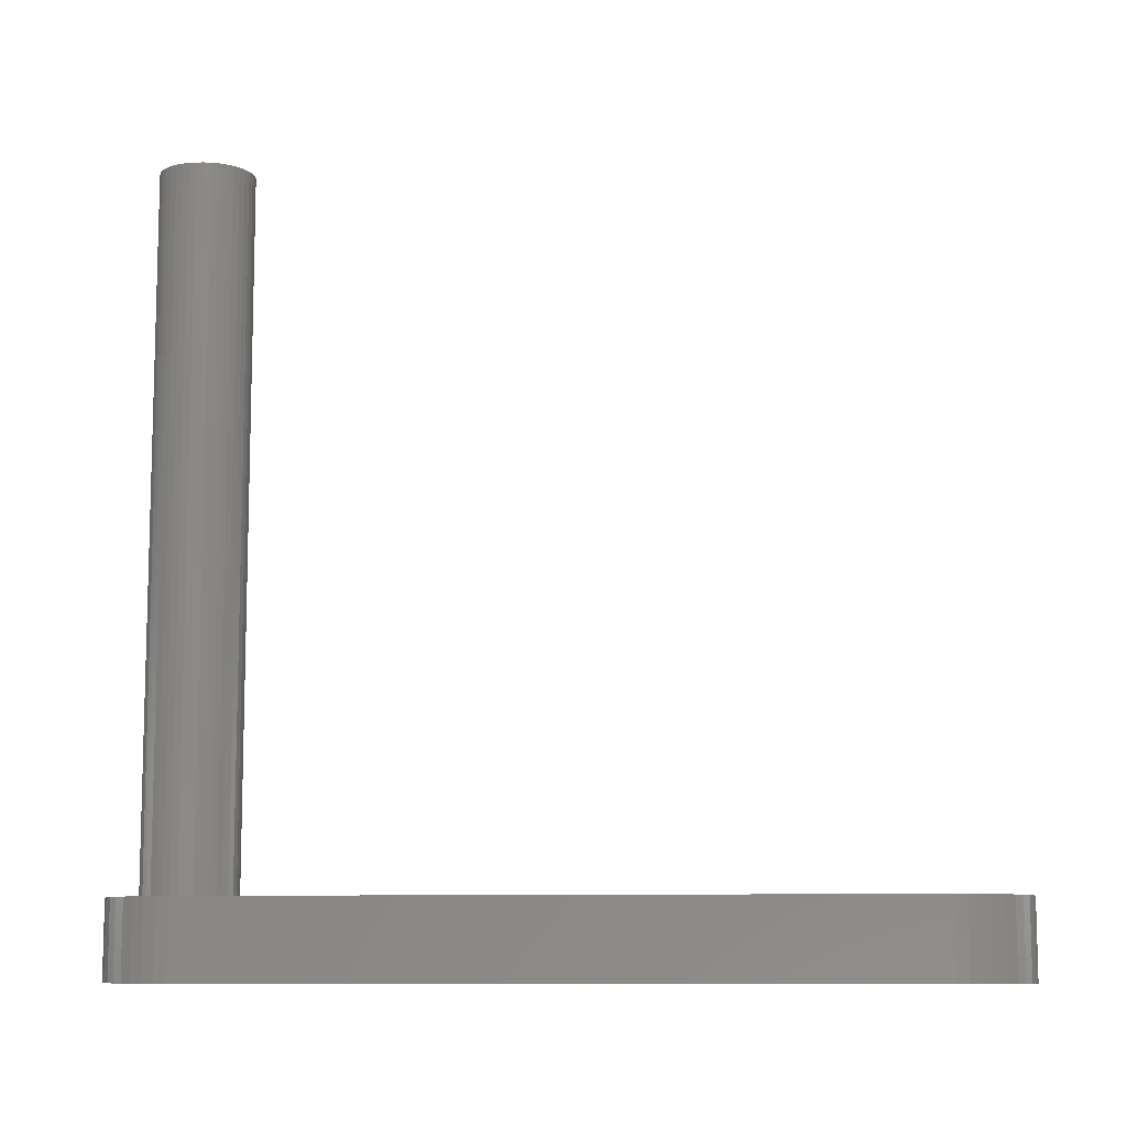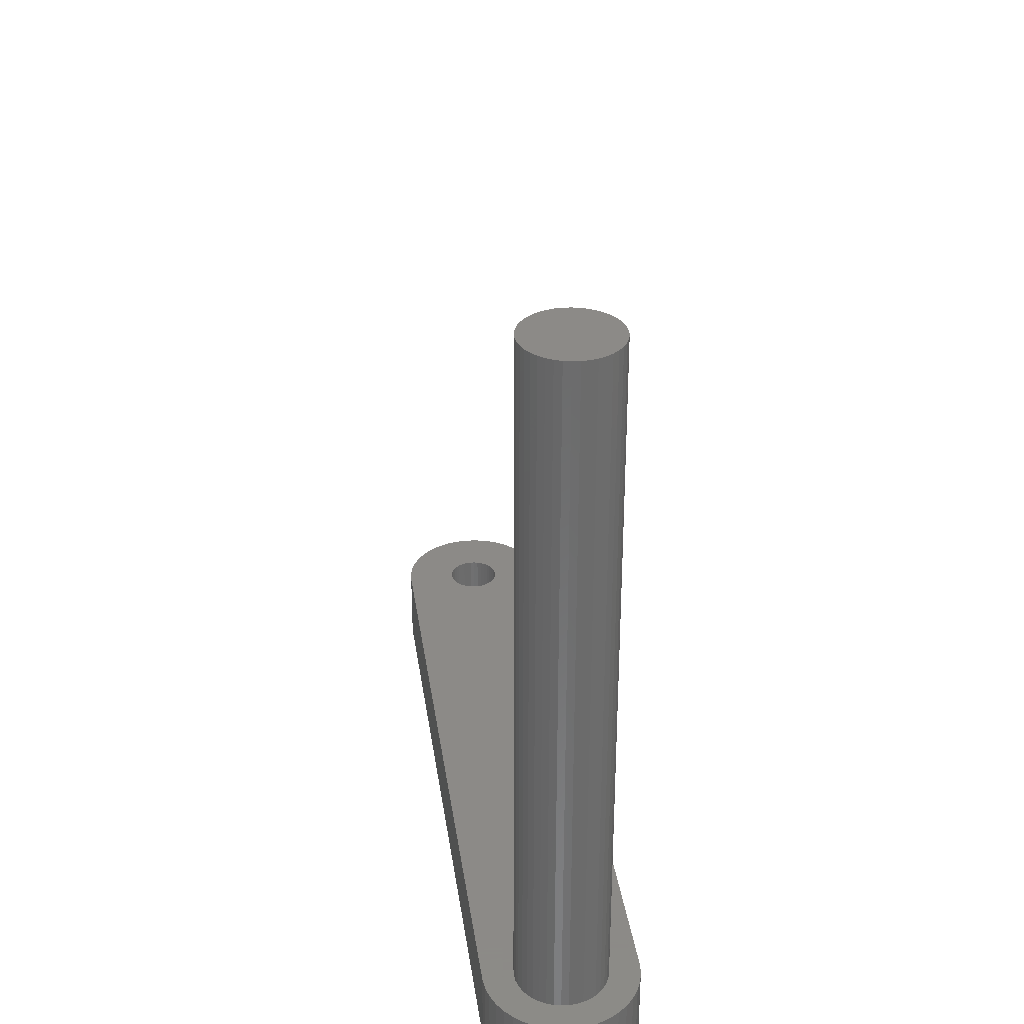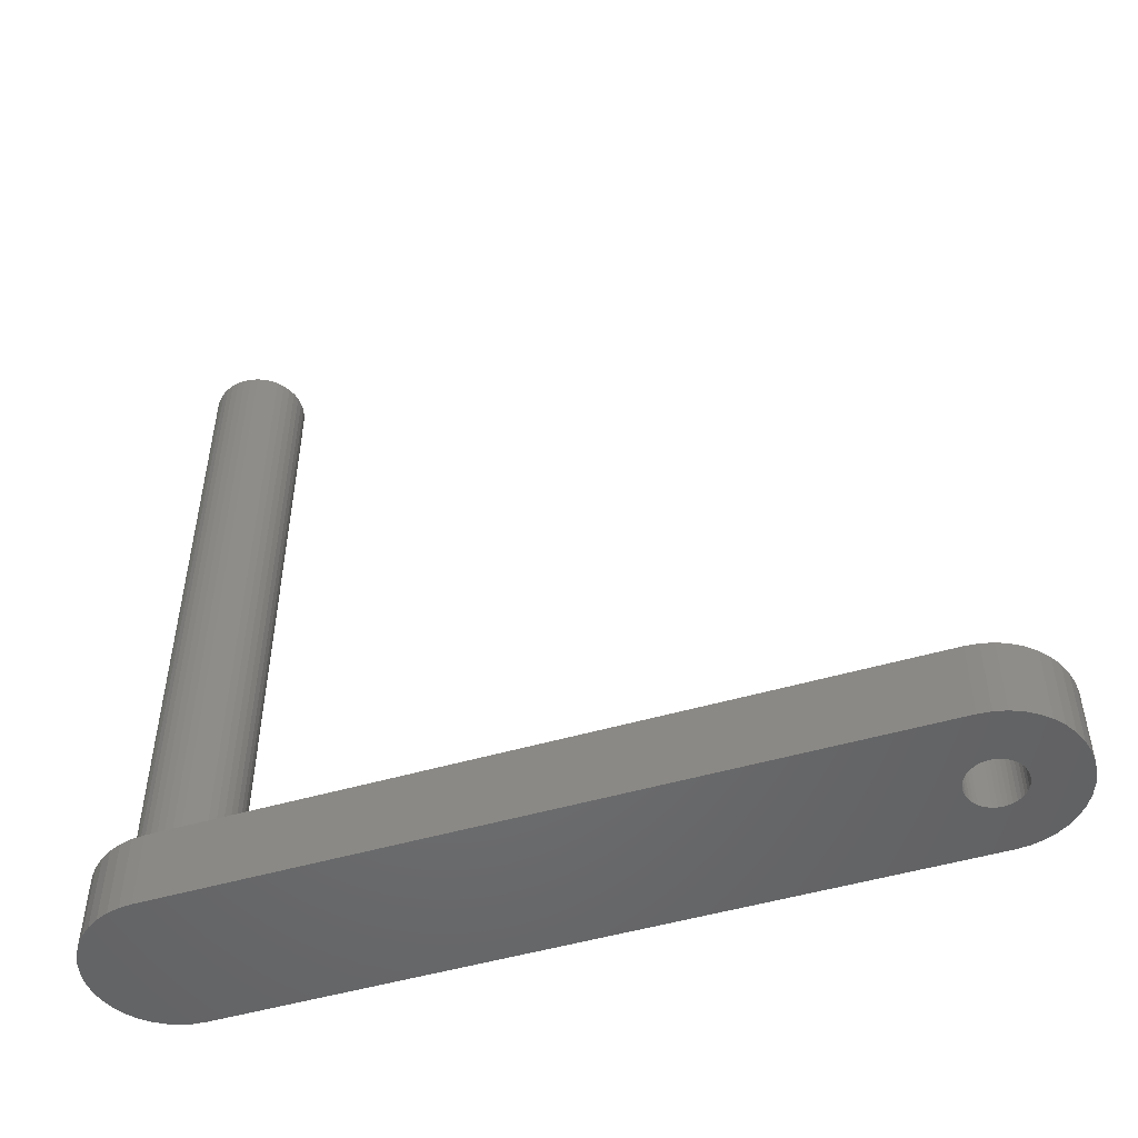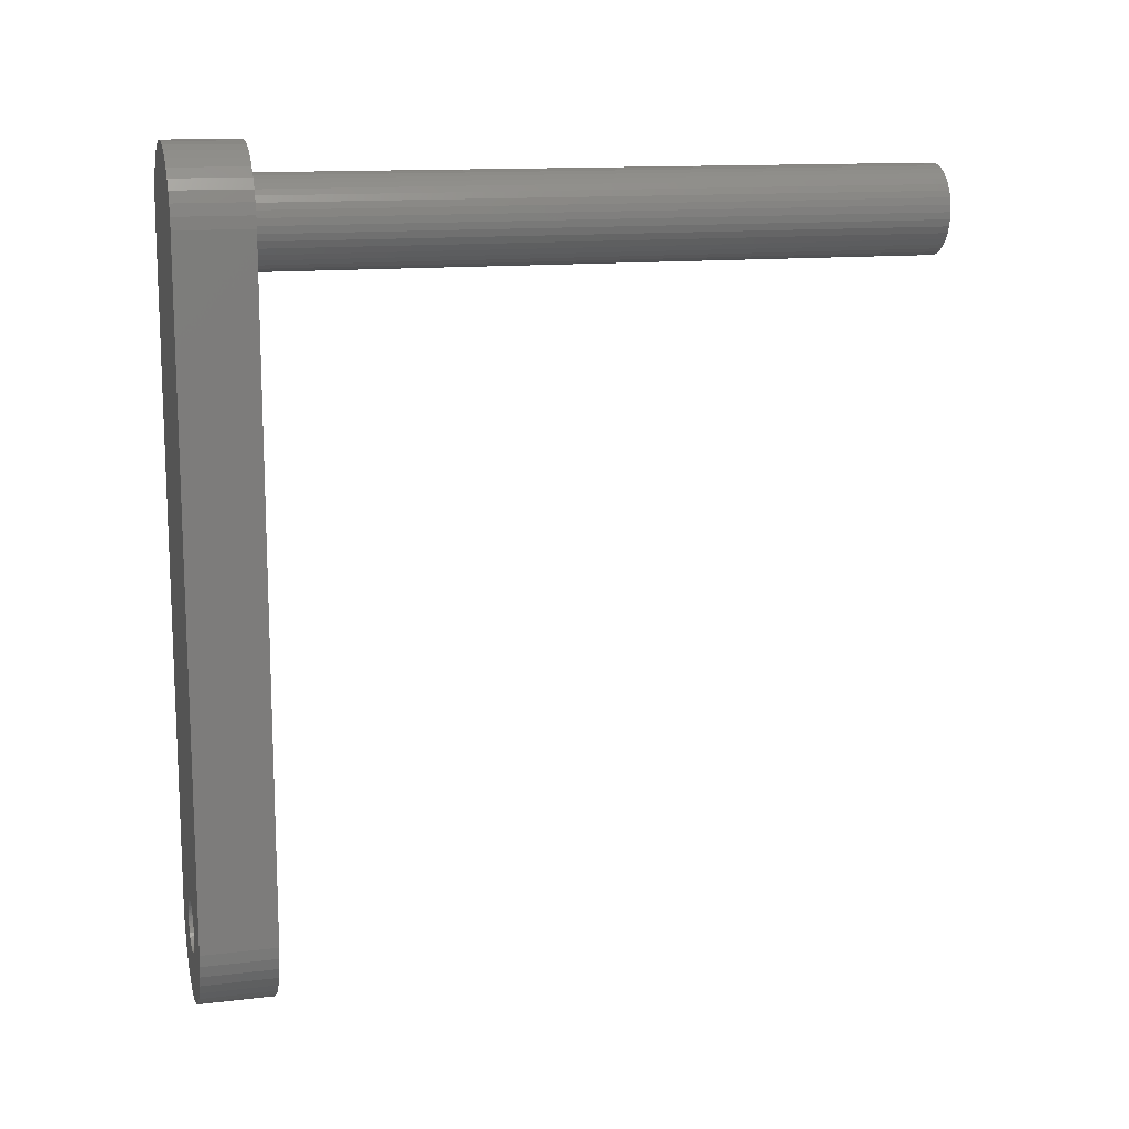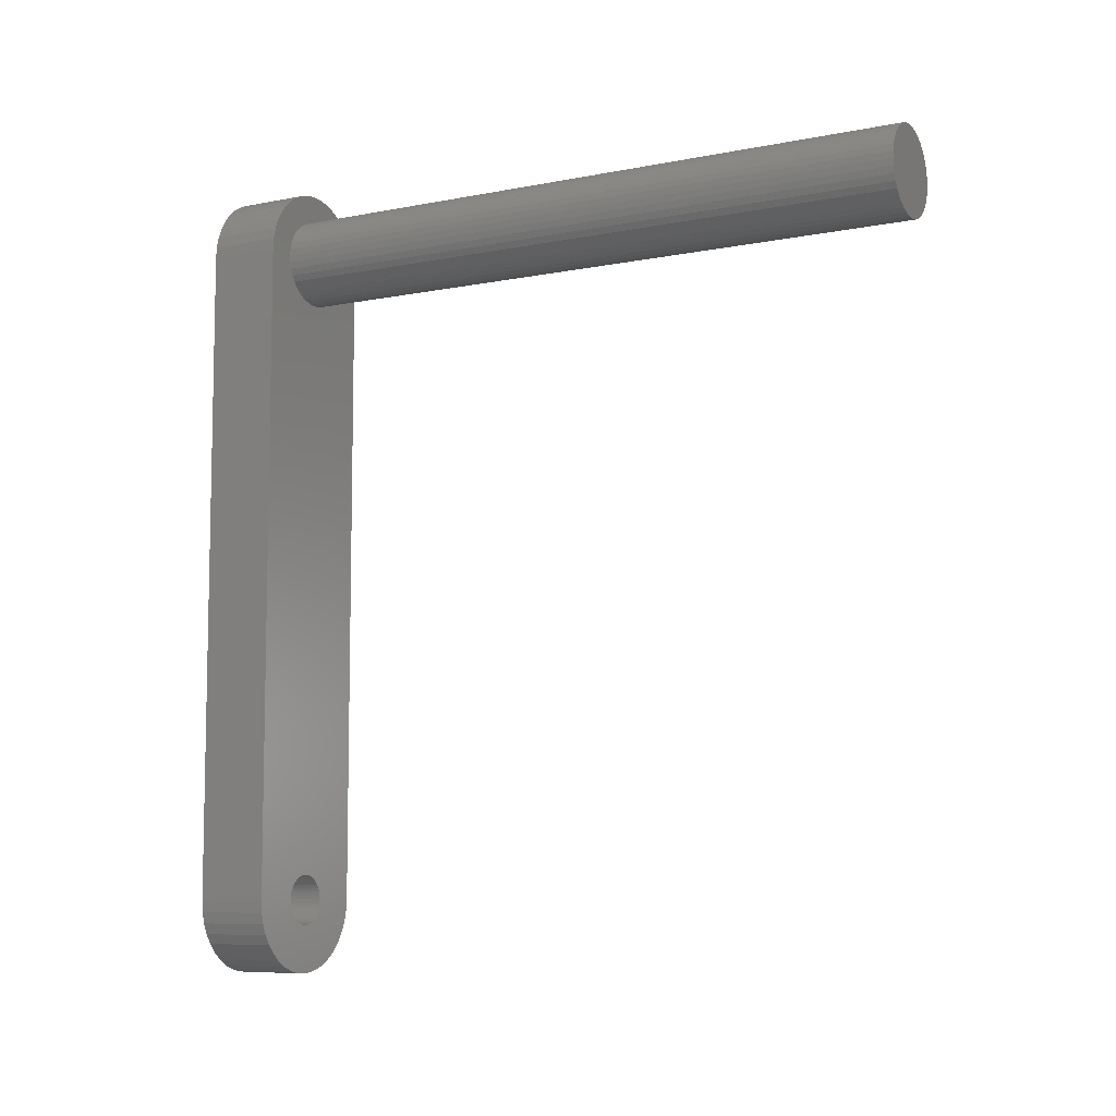
<metadata>
{"format":"stl","ext":"stl","renderer":"f3d","projection":"perspective","resolution":1024,"background":"white","views":[{"elev":-9.6,"azim":-84.7,"up":"+Z"},{"elev":32.3,"azim":172.1,"up":"+Z"},{"elev":-50.2,"azim":-72.3,"up":"+Z"},{"elev":13.1,"azim":-105.1,"up":"+Y"},{"elev":-7.7,"azim":-60.7,"up":"+Y"}]}
</metadata>
<code>
# stl→obj: 244 verts, 488 faces
v 0 0 0
v 0 0 5
v 0 45 0
v 0 45 5
v 0.06156 -0.7822 0
v 0.06156 -0.7822 5
v 0.06156 45.78 0
v 0.2447 46.55 0
v 0.545 47.27 0
v 0.9549 47.94 0
v 1.464 48.54 0
v 2.061 49.05 0
v 2.73 49.45 0
v 3.455 49.76 0
v 4.218 49.94 0
v 5 50 0
v 5.782 49.94 0
v 6.545 49.76 0
v 7.27 49.45 0
v 7.939 49.05 0
v 8.536 48.54 0
v 9.045 47.94 0
v 9.455 47.27 0
v 9.755 46.55 0
v 9.938 45.78 0
v 10 45 0
v 6.704 0.2698 0
v 6.725 0 0
v 6.641 -0.5331 0
v 10 0 0
v 9.938 -0.7822 0
v 6.396 -1.014 0
v 9.755 -1.545 0
v 5.783 -1.537 0
v 9.455 -2.27 0
v 5 -1.725 0
v 9.045 -2.939 0
v 8.536 -3.536 0
v 7.939 -4.045 0
v 7.27 -4.455 0
v 6.545 -4.755 0
v 5.782 -4.938 0
v 5 -5 0
v 4.218 -4.938 0
v 3.455 -4.755 0
v 2.73 -4.455 0
v 2.061 -4.045 0
v 1.464 -3.536 0
v 0.9549 -2.939 0
v 0.545 -2.27 0
v 0.2447 -1.545 0
v 3.275 0 0
v 3.296 -0.2698 0
v 3.463 -0.7831 0
v 3.359 -0.5331 0
v 3.78 -1.22 0
v 3.604 -1.014 0
v 4.217 -1.537 0
v 3.986 -1.396 0
v 4.73 -1.704 0
v 4.467 -1.641 0
v 5.27 -1.704 0
v 5.533 -1.641 0
v 6.014 -1.396 0
v 6.22 -1.22 0
v 6.537 -0.7831 0
v 6.704 -0.2698 0
v 3.296 0.2698 0
v 3.359 0.5331 0
v 6.641 0.5331 0
v 6.537 0.7831 0
v 6.396 1.014 0
v 6.22 1.22 0
v 6.014 1.396 0
v 5.783 1.537 0
v 5.533 1.641 0
v 5.27 1.704 0
v 5 1.725 0
v 4.73 1.704 0
v 4.467 1.641 0
v 4.217 1.537 0
v 3.986 1.396 0
v 3.78 1.22 0
v 3.604 1.014 0
v 3.463 0.7831 0
v 0.06156 45.78 5
v 0.545 -2.27 5
v 0.2447 -1.545 5
v 0.9549 -2.939 5
v 1.464 -3.536 5
v 2.061 -4.045 5
v 2.73 -4.455 5
v 3.455 -4.755 5
v 3.275 0 5
v 3.986 -1.396 5
v 3.78 -1.22 5
v 4.218 -4.938 5
v 5 1.725 5
v 5.27 1.704 5
v 6.641 -0.5331 5
v 6.537 -0.7831 5
v 7.27 -4.455 5
v 8.536 -3.536 5
v 7.939 -4.045 5
v 9.045 -2.939 5
v 9.455 -2.27 5
v 9.755 -1.545 5
v 9.938 -0.7822 5
v 10 0 5
v 2.037 44.53 5
v 2 45 5
v 3.638 47.67 5
v 4.073 47.85 5
v 6.545 49.76 5
v 6.362 47.67 5
v 6.763 47.43 5
v 8.536 48.54 5
v 5 50 5
v 5.782 49.94 5
v 4.218 49.94 5
v 3.455 49.76 5
v 2.73 49.45 5
v 2.061 49.05 5
v 1.464 48.54 5
v 0.9549 47.94 5
v 0.545 47.27 5
v 0.2447 46.55 5
v 2.147 44.07 5
v 3.296 0.2698 5
v 7.853 45.93 5
v 7.963 45.47 5
v 9.938 45.78 5
v 7.121 47.12 5
v 9.045 47.94 5
v 2.327 46.36 5
v 2.573 46.76 5
v 7.427 46.76 5
v 9.455 47.27 5
v 2.879 47.12 5
v 5.469 47.96 5
v 5.927 47.85 5
v 7.939 49.05 5
v 4.531 47.96 5
v 5 48 5
v 7.27 49.45 5
v 3.237 47.43 5
v 2.147 45.93 5
v 5.533 -1.641 5
v 5.27 -1.704 5
v 5.782 -4.938 5
v 9.755 46.55 5
v 7.673 46.36 5
v 10 45 5
v 8 45 5
v 7.963 44.53 5
v 7.853 44.07 5
v 7.673 43.64 5
v 7.427 43.24 5
v 7.121 42.88 5
v 6.763 42.57 5
v 6.362 42.33 5
v 5.927 42.15 5
v 5.469 42.04 5
v 5 42 5
v 4.531 42.04 5
v 4.073 42.15 5
v 3.638 42.33 5
v 3.237 42.57 5
v 2.879 42.88 5
v 2.573 43.24 5
v 2.327 43.64 5
v 3.296 -0.2698 5
v 3.604 -1.014 5
v 3.604 1.014 5
v 3.78 1.22 5
v 3.359 0.5331 5
v 3.463 0.7831 5
v 3.463 -0.7831 5
v 3.986 1.396 5
v 4.217 1.537 5
v 4.467 -1.641 5
v 4.217 -1.537 5
v 5 -5 5
v 5.533 1.641 5
v 5.783 1.537 5
v 4.73 1.704 5
v 4.467 1.641 5
v 5 -1.725 5
v 6.704 -0.2698 5
v 6.014 1.396 5
v 6.22 -1.22 5
v 6.014 -1.396 5
v 6.545 -4.755 5
v 6.22 1.22 5
v 6.396 1.014 5
v 6.704 0.2698 5
v 6.725 0 5
v 6.396 -1.014 5
v 6.641 0.5331 5
v 6.537 0.7831 5
v 5.783 -1.537 5
v 4.73 -1.704 5
v 3.359 -0.5331 5
v 2.037 45.47 5
v 2 45 50
v 2.037 44.53 50
v 2.147 44.07 50
v 2.327 43.64 50
v 2.573 43.24 50
v 2.879 42.88 50
v 3.237 42.57 50
v 3.638 42.33 50
v 4.073 42.15 50
v 4.531 42.04 50
v 5 42 50
v 5.469 42.04 50
v 5.927 42.15 50
v 6.362 42.33 50
v 6.763 42.57 50
v 7.121 42.88 50
v 7.427 43.24 50
v 7.673 43.64 50
v 7.853 44.07 50
v 7.963 44.53 50
v 8 45 50
v 7.963 45.47 50
v 7.853 45.93 50
v 7.673 46.36 50
v 7.427 46.76 50
v 7.121 47.12 50
v 6.763 47.43 50
v 6.362 47.67 50
v 5.927 47.85 50
v 5.469 47.96 50
v 5 48 50
v 4.531 47.96 50
v 4.073 47.85 50
v 3.638 47.67 50
v 3.237 47.43 50
v 2.879 47.12 50
v 2.573 46.76 50
v 2.327 46.36 50
v 2.147 45.93 50
v 2.037 45.47 50
f 1 2 3
f 3 2 4
f 1 5 2
f 2 5 6
f 1 3 5
f 5 3 7
f 5 7 8
f 5 8 9
f 5 9 10
f 5 10 11
f 5 11 12
f 5 12 13
f 5 13 14
f 5 14 15
f 5 15 16
f 5 16 17
f 5 17 18
f 5 18 19
f 5 19 20
f 5 20 21
f 5 21 22
f 5 22 23
f 5 23 24
f 5 24 25
f 5 25 26
f 27 26 28
f 29 30 31
f 32 31 33
f 34 33 35
f 36 35 37
f 5 37 38
f 5 38 39
f 5 39 40
f 5 40 41
f 5 41 42
f 5 42 43
f 5 43 44
f 5 44 45
f 5 45 46
f 5 46 47
f 5 47 48
f 5 48 49
f 5 49 50
f 5 50 51
f 28 26 30
f 5 52 53
f 54 5 55
f 56 5 57
f 5 54 57
f 58 5 59
f 5 56 59
f 36 37 60
f 5 58 61
f 5 61 37
f 61 60 37
f 62 35 36
f 63 35 62
f 34 35 63
f 64 33 34
f 65 33 64
f 32 33 65
f 66 31 32
f 29 31 66
f 67 30 29
f 28 30 67
f 68 26 69
f 70 26 27
f 71 26 70
f 72 26 71
f 73 26 72
f 74 26 73
f 75 26 74
f 76 26 75
f 77 26 76
f 78 26 77
f 79 26 78
f 80 26 79
f 81 26 80
f 82 26 81
f 83 26 82
f 84 26 83
f 85 26 84
f 69 26 85
f 5 26 68
f 5 68 52
f 55 5 53
f 3 4 7
f 7 4 86
f 4 2 6
f 87 4 88
f 88 4 6
f 89 4 87
f 90 4 89
f 91 4 90
f 92 4 91
f 93 4 92
f 94 4 93
f 95 96 97
f 98 99 4
f 100 101 102
f 103 4 104
f 105 4 103
f 106 4 105
f 107 4 106
f 108 4 107
f 109 4 108
f 110 4 109
f 111 4 110
f 112 113 114
f 115 116 117
f 118 4 119
f 120 4 118
f 121 4 120
f 122 4 121
f 123 4 122
f 124 4 123
f 125 4 124
f 126 4 125
f 127 4 126
f 86 4 127
f 128 110 109
f 94 129 4
f 130 131 132
f 116 133 134
f 135 136 4
f 133 137 138
f 136 139 4
f 140 141 142
f 143 144 145
f 119 4 139
f 119 146 114
f 119 139 146
f 146 112 114
f 114 113 145
f 113 143 145
f 145 144 142
f 144 140 142
f 142 141 117
f 141 115 117
f 117 116 134
f 147 135 4
f 134 133 138
f 148 149 150
f 138 137 151
f 137 152 151
f 151 130 132
f 132 131 153
f 131 154 153
f 153 155 109
f 155 156 109
f 156 157 109
f 157 158 109
f 158 159 109
f 159 160 109
f 160 161 109
f 161 162 109
f 162 163 109
f 163 164 109
f 164 165 109
f 165 166 109
f 166 167 109
f 167 168 109
f 168 169 109
f 169 170 109
f 170 171 109
f 171 128 109
f 97 172 93
f 96 173 97
f 172 94 93
f 174 175 4
f 176 4 129
f 177 4 176
f 174 4 177
f 173 178 97
f 179 4 175
f 180 4 179
f 181 182 183
f 184 185 4
f 186 4 187
f 98 4 186
f 149 188 150
f 184 4 99
f 189 100 102
f 190 4 185
f 191 192 193
f 194 4 190
f 195 4 194
f 196 197 104
f 101 198 102
f 199 4 200
f 104 4 199
f 104 199 196
f 104 197 102
f 197 189 102
f 192 201 193
f 102 198 193
f 198 191 193
f 195 200 4
f 193 201 150
f 201 148 150
f 188 202 183
f 150 188 183
f 202 181 183
f 183 182 97
f 182 95 97
f 97 203 172
f 97 178 203
f 180 187 4
f 154 155 153
f 111 204 4
f 152 130 151
f 204 147 4
f 5 51 6
f 6 51 88
f 51 50 88
f 88 50 87
f 50 49 87
f 87 49 89
f 49 48 89
f 89 48 90
f 90 48 47
f 91 90 47
f 91 47 46
f 92 91 46
f 92 46 45
f 93 92 45
f 93 45 44
f 97 93 44
f 97 44 43
f 183 97 43
f 183 43 42
f 150 183 42
f 150 42 41
f 193 150 41
f 193 41 40
f 102 193 40
f 102 40 39
f 104 102 39
f 104 39 38
f 103 104 38
f 103 38 37
f 105 103 37
f 105 37 35
f 106 105 35
f 106 35 33
f 107 106 33
f 107 33 31
f 108 107 31
f 108 31 30
f 109 108 30
f 109 30 26
f 153 109 26
f 26 25 132
f 153 26 132
f 25 24 151
f 132 25 151
f 24 23 138
f 151 24 138
f 23 22 134
f 138 23 134
f 22 21 117
f 134 22 117
f 20 142 21
f 21 142 117
f 19 145 20
f 20 145 142
f 18 114 19
f 19 114 145
f 17 119 18
f 18 119 114
f 16 118 17
f 17 118 119
f 15 120 16
f 16 120 118
f 14 121 15
f 15 121 120
f 13 122 14
f 14 122 121
f 12 123 13
f 13 123 122
f 11 124 12
f 12 124 123
f 10 125 11
f 11 125 124
f 9 126 10
f 10 126 125
f 8 127 9
f 9 127 126
f 7 86 8
f 8 86 127
f 94 172 53
f 52 94 53
f 68 129 94
f 52 68 94
f 69 176 129
f 68 69 129
f 85 177 176
f 69 85 176
f 84 174 177
f 85 84 177
f 83 175 174
f 84 83 174
f 82 179 175
f 83 82 175
f 81 180 179
f 82 81 179
f 80 187 180
f 81 80 180
f 79 186 187
f 80 79 187
f 78 98 186
f 79 78 186
f 77 99 98
f 78 77 98
f 76 184 99
f 77 76 99
f 75 185 184
f 76 75 184
f 74 190 185
f 75 74 185
f 73 194 190
f 74 73 190
f 195 194 72
f 72 194 73
f 200 195 71
f 71 195 72
f 199 200 70
f 70 200 71
f 196 199 27
f 27 199 70
f 197 196 28
f 28 196 27
f 197 28 189
f 189 28 67
f 189 67 100
f 100 67 29
f 100 29 101
f 101 29 66
f 101 66 198
f 198 66 32
f 198 32 191
f 191 32 65
f 191 65 192
f 192 65 64
f 192 64 201
f 201 64 34
f 201 34 148
f 148 34 63
f 148 63 149
f 149 63 62
f 149 62 188
f 188 62 36
f 188 36 202
f 202 36 60
f 202 60 181
f 181 60 61
f 181 61 182
f 182 61 58
f 182 58 95
f 95 58 59
f 95 59 96
f 96 59 56
f 173 96 56
f 57 173 56
f 178 173 57
f 54 178 57
f 203 178 54
f 55 203 54
f 172 203 55
f 53 172 55
f 111 110 205
f 205 110 206
f 110 128 206
f 206 128 207
f 128 171 207
f 207 171 208
f 171 170 208
f 208 170 209
f 170 169 209
f 209 169 210
f 210 169 168
f 211 210 168
f 211 168 167
f 212 211 167
f 212 167 166
f 213 212 166
f 213 166 165
f 214 213 165
f 214 165 164
f 215 214 164
f 215 164 163
f 216 215 163
f 216 163 162
f 217 216 162
f 217 162 161
f 218 217 161
f 218 161 160
f 219 218 160
f 219 160 159
f 220 219 159
f 220 159 158
f 221 220 158
f 221 158 157
f 222 221 157
f 222 157 156
f 223 222 156
f 223 156 155
f 224 223 155
f 224 155 154
f 225 224 154
f 154 131 226
f 225 154 226
f 131 130 227
f 226 131 227
f 130 152 228
f 227 130 228
f 152 137 229
f 228 152 229
f 137 133 230
f 229 137 230
f 116 231 133
f 133 231 230
f 115 232 116
f 116 232 231
f 141 233 115
f 115 233 232
f 140 234 141
f 141 234 233
f 144 235 140
f 140 235 234
f 143 236 144
f 144 236 235
f 113 237 143
f 143 237 236
f 112 238 113
f 113 238 237
f 146 239 112
f 112 239 238
f 139 240 146
f 146 240 239
f 136 241 139
f 139 241 240
f 135 242 136
f 136 242 241
f 147 243 135
f 135 243 242
f 204 244 147
f 147 244 243
f 111 205 204
f 204 205 244
f 244 205 206
f 208 244 207
f 207 244 206
f 209 244 208
f 210 244 209
f 211 244 210
f 212 244 211
f 213 244 212
f 214 244 213
f 215 244 214
f 216 244 215
f 217 244 216
f 218 244 217
f 219 244 218
f 220 244 219
f 221 244 220
f 222 244 221
f 223 244 222
f 224 244 223
f 225 244 224
f 226 244 225
f 227 244 226
f 228 244 227
f 229 244 228
f 230 244 229
f 231 244 230
f 232 244 231
f 233 244 232
f 234 244 233
f 235 244 234
f 236 244 235
f 237 244 236
f 238 244 237
f 239 244 238
f 240 244 239
f 241 244 240
f 242 244 241
f 243 244 242

</code>
